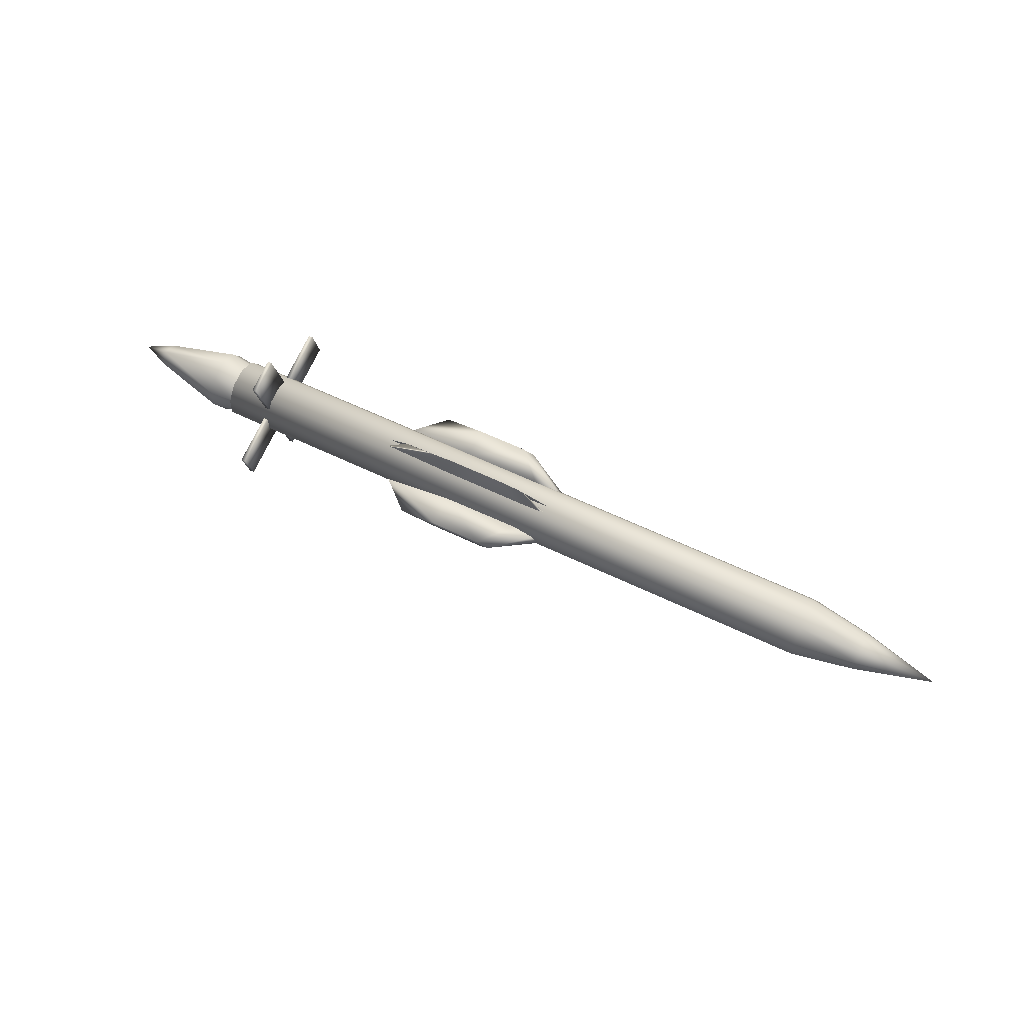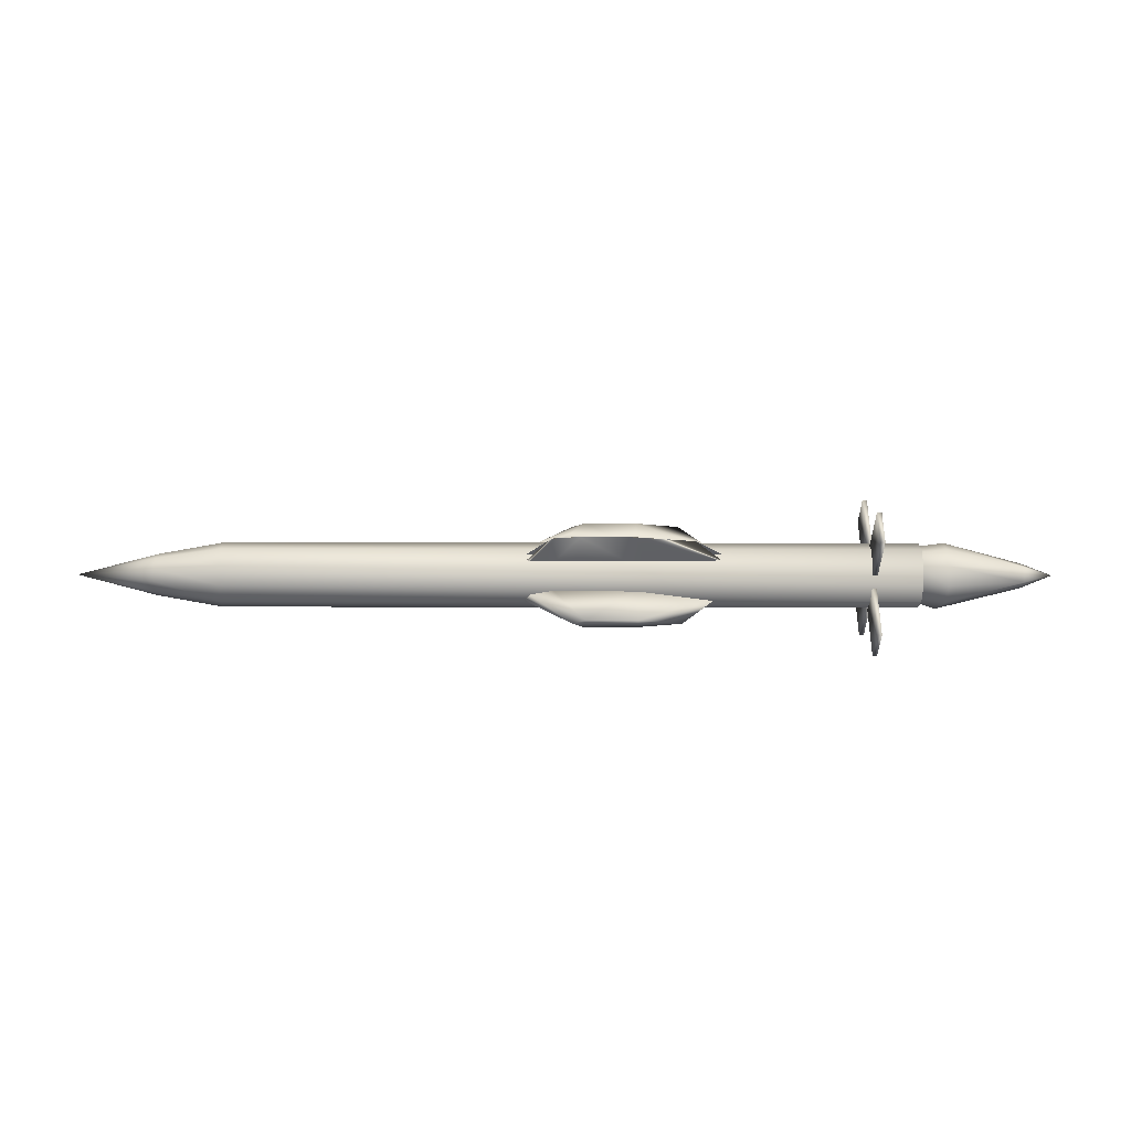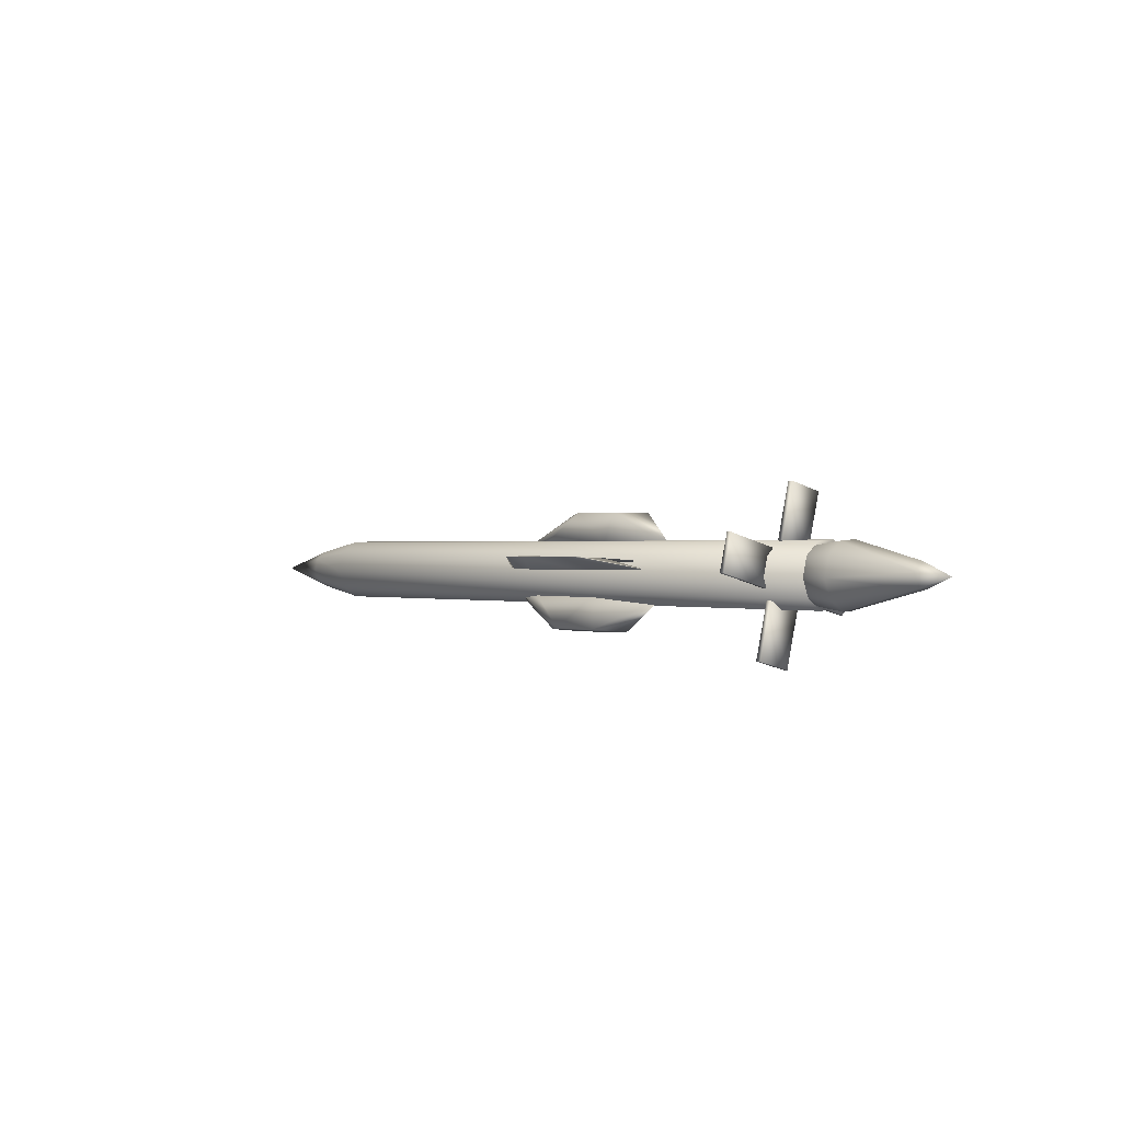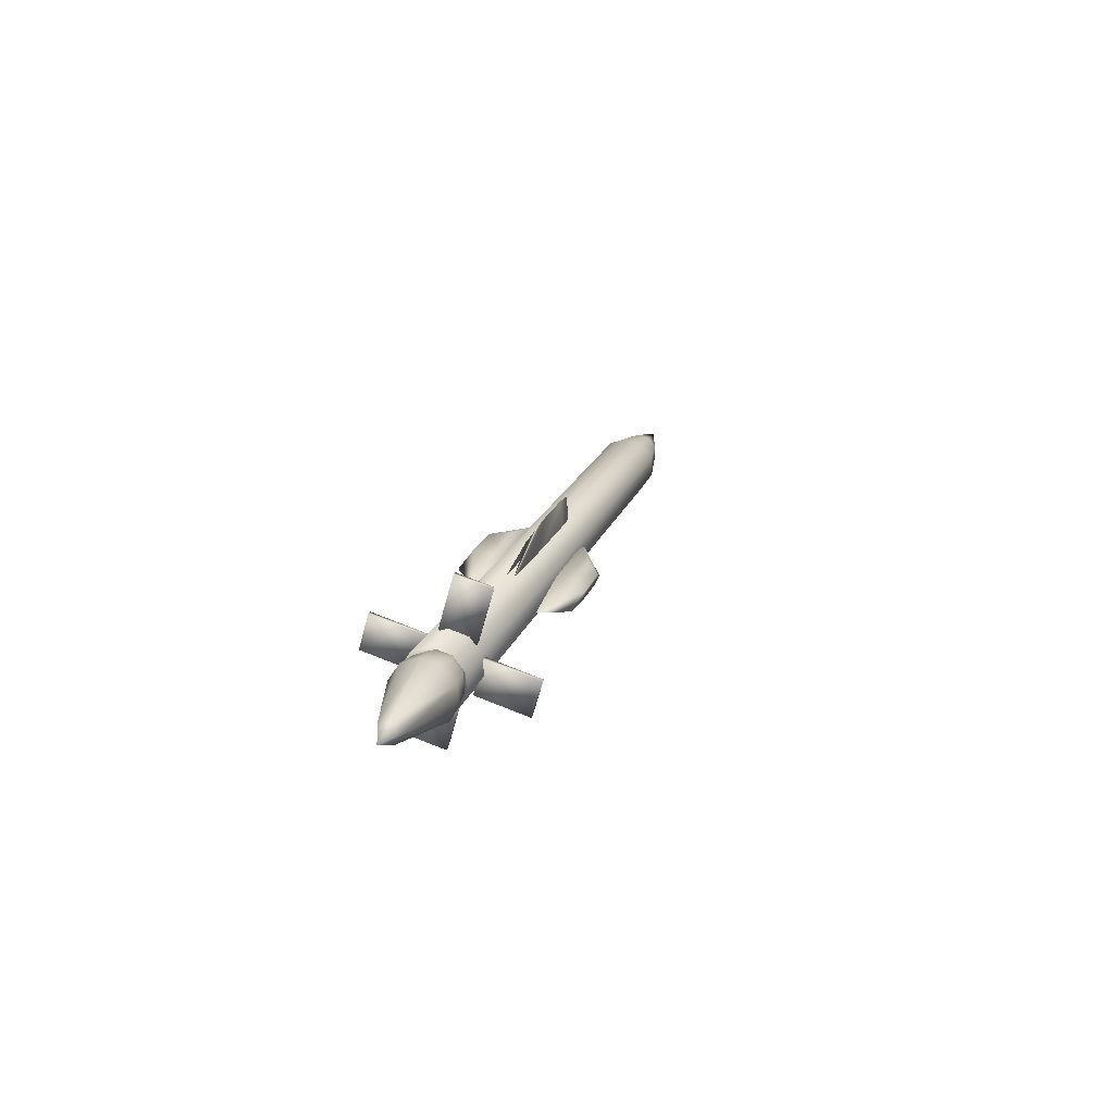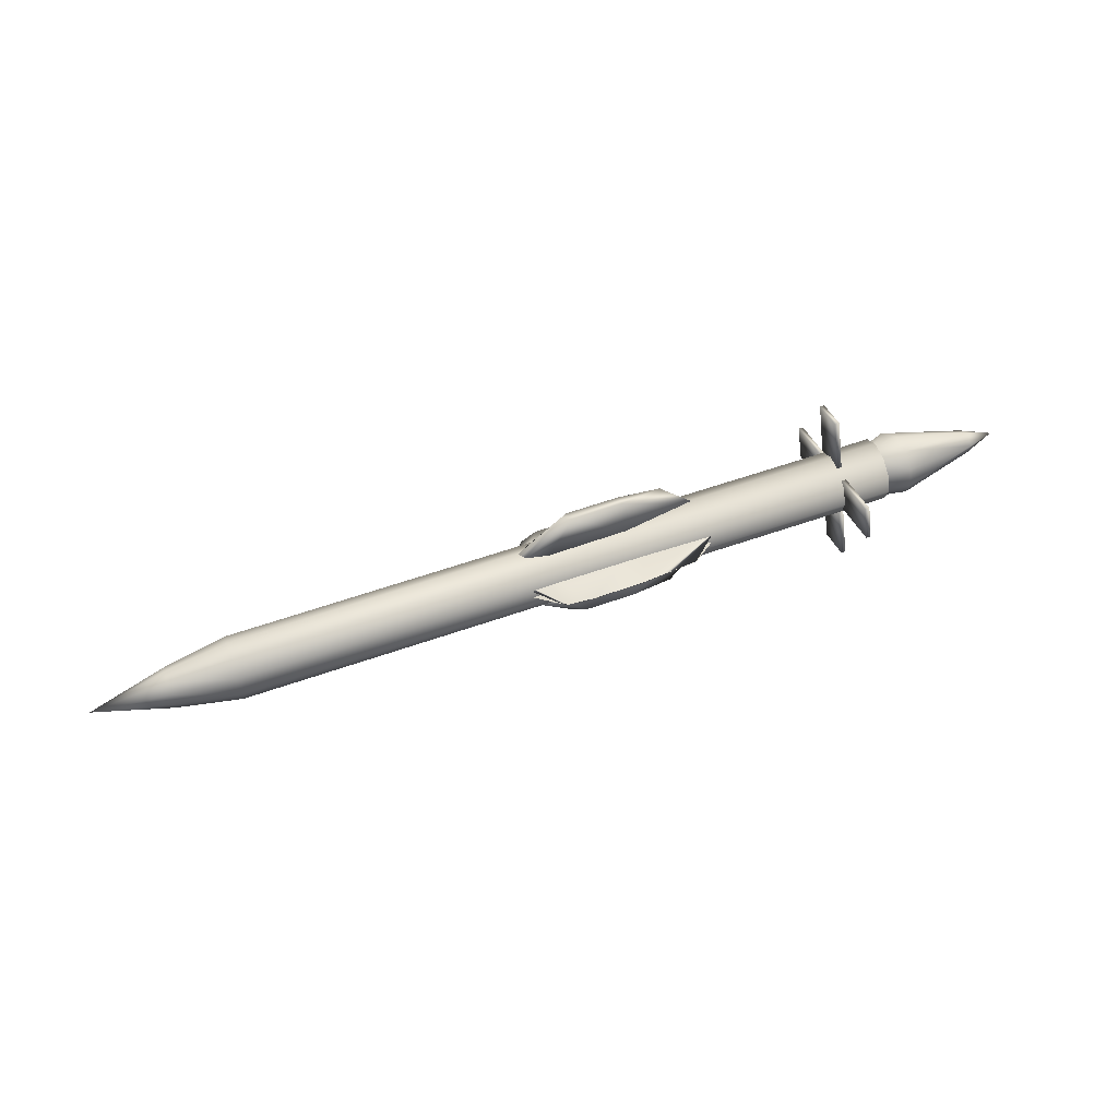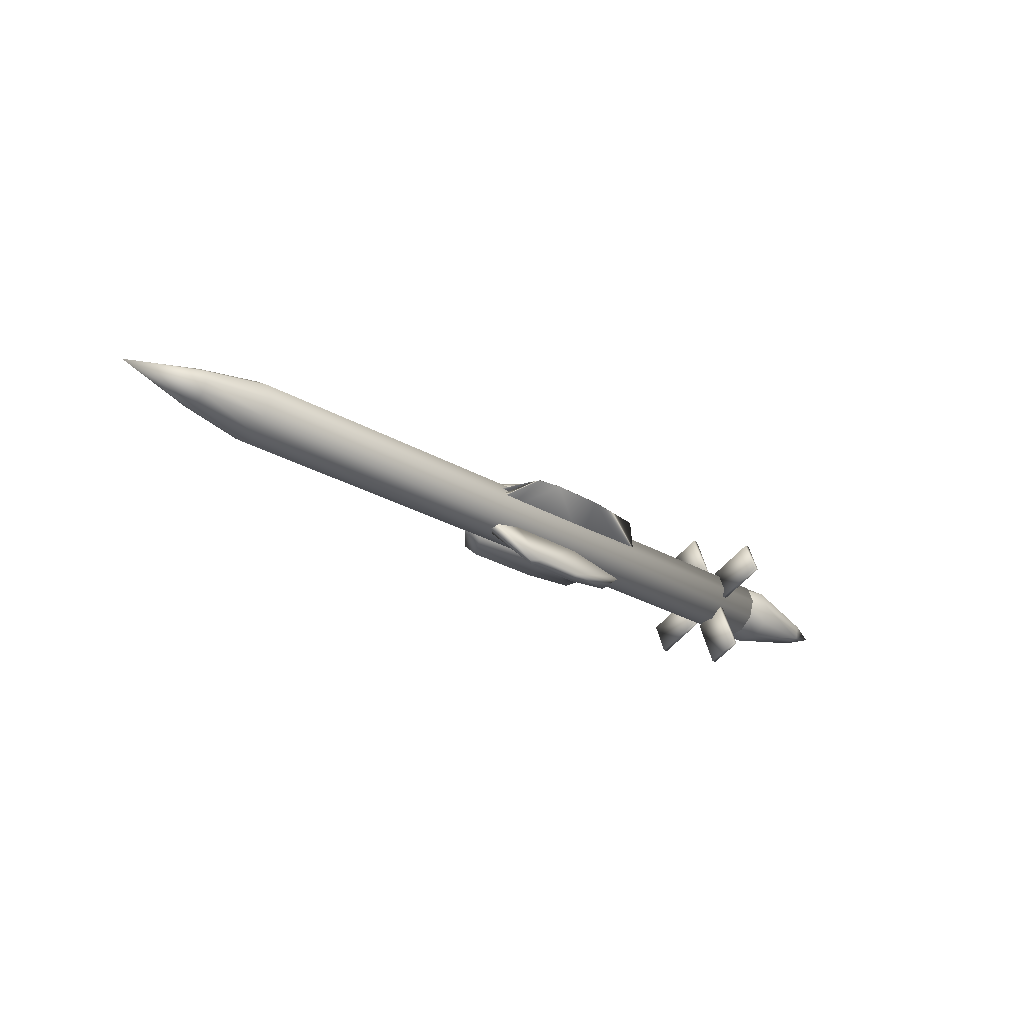
<metadata>
{"format":"obj","ext":"obj","renderer":"f3d","projection":"perspective","resolution":1024,"background":"white","views":[{"elev":57.7,"azim":-150.8,"up":"+Z"},{"elev":70.8,"azim":2.1,"up":"+Z"},{"elev":3.2,"azim":48.8,"up":"+Y"},{"elev":18.5,"azim":107.8,"up":"+Z"},{"elev":52.7,"azim":-19.5,"up":"+Y"},{"elev":-32.3,"azim":-40.2,"up":"+Y"}]}
</metadata>
<code>
v 0.5153 -0.008246 -0.1384
v 0.5129 0.05627 -0.1571
v 0.5213 0.05658 -0.1571
v 0.5237 -0.007933 -0.1384
v 0.5206 0.08464 -0.06029
v 0.5231 0.02013 -0.04158
v 0.5147 0.01981 -0.04155
v 0.5122 0.08433 -0.06026
v 0.5141 0.04648 0.05048
v 0.5117 0.111 0.03178
v 0.5201 0.1113 0.03174
v 0.5225 0.04679 0.05045
v 0.5194 0.1394 0.1286
v 0.5219 0.07485 0.1473
v 0.5135 0.07453 0.1473
v 0.511 0.1391 0.1286
v 0.5182 -0.08997 0.002078
v 0.5144 0.006805 -0.02598
v 0.5228 0.007117 -0.02602
v 0.5266 -0.08966 0.002041
v 0.5224 0.02582 0.03854
v 0.5261 -0.07095 0.06661
v 0.5177 -0.07127 0.06664
v 0.514 0.02551 0.03858
v 0.5116 0.1033 -0.05525
v 0.5078 0.2 -0.08331
v 0.5162 0.2004 -0.08335
v 0.52 0.1036 -0.05528
v 0.5158 0.2191 -0.01878
v 0.5195 0.1223 0.00928
v 0.5112 0.122 0.009317
v 0.5074 0.2187 -0.01874
v -0.1316 -0.003722 0.01373
v -0.006056 -0.0599 0.0198
v -0.02384 -0.05786 0.0301
v -0.06273 -0.007345 -0.008097
v 0.09452 -0.0565 0.01908
v 0.09203 -0.001149 -0.007086
v 0.2409 0.01014 0.01209
v 0.1733 -0.05052 0.02923
v 0.09177 0.01034 0.03257
v 0.09438 -0.05042 0.04007
v -0.000626 -0.05372 0.04096
v -0.1131 0.000801 0.02687
v -0.1129 -0.006859 0.000427
v -0.06445 0.005049 0.03479
v -0.931 0.01188 0.002275
v -0.7835 -0.01826 -0.01137
v -0.7834 -0.01901 0.01199
v -0.7841 -0.00394 -0.02982
v -0.785 0.01849 -0.03632
v -0.7858 0.04046 -0.02839
v -0.7862 0.05357 -0.009054
v -0.786 0.05282 0.0143
v -0.7854 0.0385 0.03276
v -0.7845 0.01607 0.03926
v -0.7838 -0.005895 0.03133
v -0.6637 -0.03353 -0.01886
v -0.6635 -0.03469 0.01747
v -0.6647 -0.01125 -0.04757
v -0.666 0.02364 -0.05768
v -0.6673 0.05781 -0.04534
v -0.6679 0.07821 -0.01526
v -0.6677 0.07705 0.02107
v -0.6667 0.05477 0.04978
v -0.6654 0.01988 0.05989
v -0.6642 -0.01429 0.04755
v 0.6068 0.01375 -0.02446
v 0.607 0.01259 0.01187
v 0.6059 0.03603 -0.05317
v 0.6045 0.07092 -0.06328
v 0.6033 0.1051 -0.05094
v 0.6027 0.1255 -0.02087
v 0.6029 0.1243 0.01547
v 0.6038 0.1021 0.04417
v 0.6052 0.06717 0.05429
v 0.6064 0.03299 0.04195
v 0.4674 0.06393 -0.00389
v 0.446 0.06313 -0.003796
v 0.6376 0.01255 -0.02589
v 0.6021 0.01877 0.009933
v 0.6366 0.03605 -0.05572
v 0.6352 0.07259 -0.06604
v 0.634 0.1082 -0.05289
v 0.5983 0.119 -0.01888
v 0.5985 0.1179 0.01334
v 0.5993 0.09806 0.03876
v 0.6005 0.06709 0.04766
v 0.6016 0.0368 0.03665
v 0.6524 0.01383 0.01149
v 0.6483 0.1263 0.01572
v 0.648 0.1276 -0.02083
v 0.6493 0.1037 0.04448
v 0.6507 0.06853 0.05446
v 0.6518 0.03421 0.04186
v 0.7946 0.05626 -0.01854
v 0.7959 0.0579 0.009045
v 0.7935 0.08231 -0.02838
v 0.7941 0.0994 -0.006591
v 0.7956 0.08425 0.01608
v 0.8491 0.07813 -0.005573
v -0.02349 0.07122 0.08566
v -0.1327 0.05183 -0.01799
v -0.07661 0.07234 0.09454
v 0.1161 0.05915 -0.02577
v -0.01957 0.05362 -0.02685
v 0.0843 0.07556 0.08639
v 0.2969 0.0717 -0.006508
v 0.1916 0.08301 0.09782
v 0.1158 0.07078 0.01435
v 0.08415 0.08246 0.1102
v -0.01985 0.06622 0.01662
v -0.01565 0.07908 0.1118
v -0.06344 0.07582 0.1069
v -0.08474 0.06342 0.01565
v -0.1329 0.05959 0.008762
v -0.1554 0.05487 -0.004514
v -0.08447 0.05158 -0.0253
v -0.02347 0.07081 0.08578
v -0.1316 0.02402 -0.009926
v -0.07655 0.07084 0.09497
v 0.1172 0.03134 -0.01771
v -0.0185 0.02581 -0.01878
v 0.08431 0.07519 0.0865
v 0.298 0.04389 0.001556
v 0.1916 0.08263 0.09793
v 0.1169 0.04297 0.02242
v 0.08416 0.08208 0.1103
v -0.01877 0.0384 0.02469
v -0.01563 0.07873 0.1119
v -0.06343 0.07544 0.107
v -0.08367 0.03563 0.02371
v -0.1318 0.03177 0.01683
v -0.1543 0.02706 0.00355
v -0.0834 0.02375 -0.01723
v -0.01403 0.1473 -0.04029
v -0.1351 0.08785 -0.01282
v -0.03184 0.1498 -0.03012
v 0.08652 0.1512 -0.04114
v -0.06625 0.08412 -0.03462
v 0.2374 0.1017 -0.01446
v 0.0885 0.09042 -0.03364
v 0.1653 0.1572 -0.03099
v 0.08825 0.1019 0.006023
v 0.08639 0.1573 -0.02015
v -0.00801 0.1538 -0.01933
v -0.1166 0.09237 0.000316
v -0.1164 0.08471 -0.02612
v -0.06769 0.09648 0.008276
v -0.05728 0.002618 -0.1009
v -0.1284 0.02844 -0.04718
v -0.08204 0.01362 -0.1044
v 0.08441 0.007536 -0.1016
v -0.08983 0.01294 -0.04238
v 0.2411 0.04219 -0.04881
v 0.09395 0.02031 -0.04341
v 0.1946 0.02392 -0.1057
v 0.09269 0.05307 -0.05291
v 0.08347 0.03206 -0.1087
v -0.05133 0.02743 -0.1082
v -0.09602 0.0456 -0.05177
f 1 2 3
f 1 3 4
f 4 3 5
f 4 5 6
f 7 8 2
f 7 2 1
f 6 5 8
f 6 8 7
f 7 1 4
f 7 4 6
f 5 3 2
f 5 2 8
f 9 10 11
f 9 11 12
f 12 11 13
f 12 13 14
f 15 16 10
f 15 10 9
f 14 13 16
f 14 16 15
f 15 9 12
f 15 12 14
f 13 11 10
f 13 10 16
f 17 18 19
f 17 19 20
f 20 19 21
f 20 21 22
f 23 24 18
f 23 18 17
f 22 21 24
f 22 24 23
f 23 17 20
f 23 20 22
f 21 19 18
f 21 18 24
f 25 26 27
f 25 27 28
f 28 27 29
f 28 29 30
f 31 32 26
f 31 26 25
f 30 29 32
f 30 32 31
f 31 25 28
f 31 28 30
f 29 27 26
f 29 26 32
f 33 34 35
f 36 37 34
f 38 39 40
f 38 40 37
f 39 41 42
f 39 42 40
f 41 43 42
f 44 35 43
f 33 45 34
f 45 36 34
f 36 38 37
f 41 46 43
f 46 44 43
f 44 33 35
f 47 48 49
f 47 50 48
f 47 51 50
f 47 52 51
f 47 53 52
f 47 54 53
f 47 55 54
f 47 56 55
f 47 57 56
f 47 49 57
f 49 48 58
f 49 58 59
f 48 50 60
f 48 60 58
f 50 51 61
f 50 61 60
f 51 52 62
f 51 62 61
f 52 53 63
f 52 63 62
f 53 54 64
f 53 64 63
f 54 55 65
f 54 65 64
f 55 56 66
f 55 66 65
f 56 57 67
f 56 67 66
f 57 49 59
f 57 59 67
f 59 58 68
f 59 68 69
f 58 60 70
f 58 70 68
f 60 61 71
f 60 71 70
f 61 62 72
f 61 72 71
f 62 63 73
f 62 73 72
f 63 64 74
f 63 74 73
f 64 65 75
f 64 75 74
f 65 66 76
f 65 76 75
f 66 67 77
f 66 77 76
f 67 59 69
f 67 69 77
f 69 68 78
f 68 70 78
f 70 71 78
f 71 72 78
f 72 73 78
f 73 74 78
f 74 75 78
f 75 76 78
f 76 77 78
f 77 69 78
f 79 80 81
f 79 82 80
f 79 83 82
f 79 84 83
f 79 85 84
f 79 86 85
f 79 87 86
f 79 88 87
f 79 89 88
f 79 81 89
f 81 80 90
f 85 91 92
f 86 93 91
f 87 94 93
f 88 95 94
f 89 90 95
f 90 96 97
f 82 98 96
f 84 99 98
f 91 100 99
f 94 97 100
f 84 85 92
f 85 86 91
f 86 87 93
f 87 88 94
f 88 89 95
f 89 81 90
f 90 80 96
f 80 82 96
f 82 83 98
f 83 84 98
f 84 92 99
f 92 91 99
f 91 93 100
f 93 94 100
f 94 95 97
f 95 90 97
f 97 96 101
f 96 98 101
f 98 99 101
f 99 100 101
f 100 97 101
f 102 103 104
f 105 106 107
f 107 106 102
f 108 105 109
f 109 105 107
f 110 108 111
f 111 108 109
f 112 110 113
f 113 110 111
f 114 115 113
f 104 116 114
f 103 117 104
f 118 103 102
f 106 118 102
f 115 112 113
f 116 115 114
f 117 116 104
f 119 120 121
f 122 123 124
f 124 123 119
f 125 122 126
f 126 122 124
f 127 125 128
f 128 125 126
f 129 127 130
f 130 127 128
f 131 132 130
f 121 133 131
f 120 134 121
f 135 120 119
f 123 135 119
f 132 129 130
f 133 132 131
f 134 133 121
f 136 137 138
f 139 140 136
f 141 142 143
f 143 142 139
f 144 141 145
f 145 141 143
f 146 144 145
f 138 147 146
f 148 137 136
f 140 148 136
f 142 140 139
f 149 144 146
f 147 149 146
f 137 147 138
f 150 151 152
f 153 154 150
f 155 156 157
f 157 156 153
f 158 155 159
f 159 155 157
f 160 158 159
f 152 161 160
f 154 151 150
f 156 154 153
f 161 158 160
f 151 161 152
f 43 35 34
f 37 40 42
f 43 34 37
f 43 37 42
f 45 33 44
f 45 44 46
f 36 45 46
f 41 39 38
f 36 46 41
f 36 41 38
f 107 102 104
f 109 107 104
f 104 114 113
f 109 104 113
f 111 109 113
f 115 116 117
f 112 115 117
f 110 112 117
f 108 110 117
f 117 103 118
f 108 117 118
f 105 108 118
f 106 105 118
f 124 119 121
f 126 124 121
f 121 131 130
f 126 121 130
f 128 126 130
f 132 133 134
f 129 132 134
f 127 129 134
f 125 127 134
f 134 120 135
f 125 134 135
f 122 125 135
f 123 122 135
f 136 138 146
f 145 143 139
f 139 136 146
f 145 139 146
f 147 137 148
f 149 147 148
f 149 148 140
f 142 141 144
f 144 149 140
f 142 144 140
f 150 152 160
f 159 157 153
f 160 159 153
f 150 160 153
f 161 151 154
f 156 155 158
f 158 161 154
f 156 158 154

</code>
